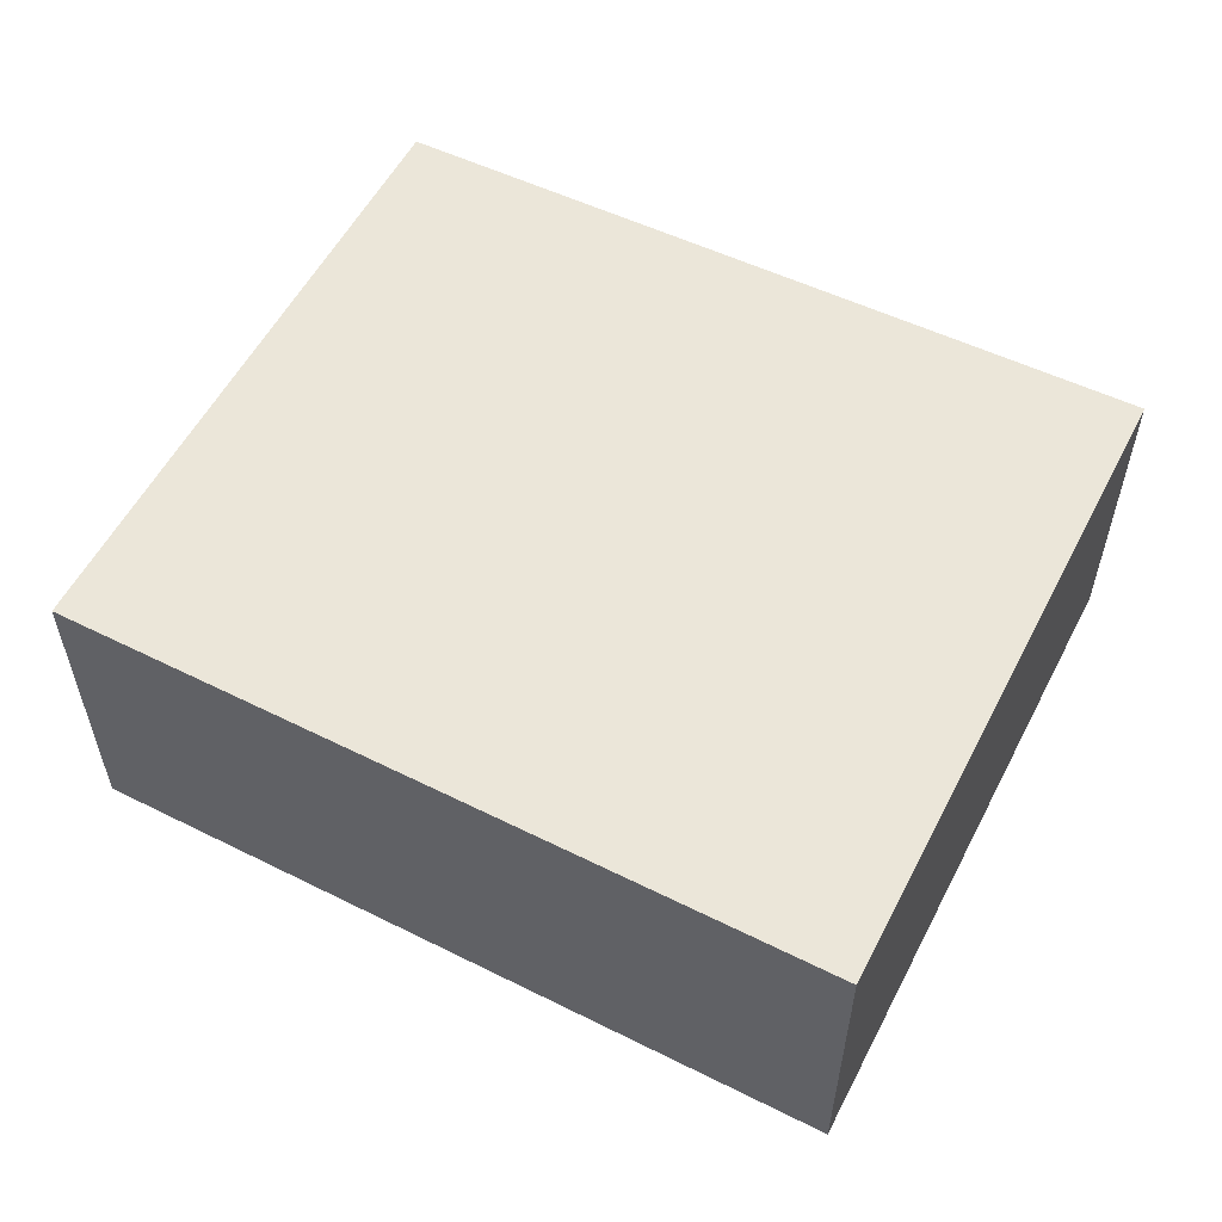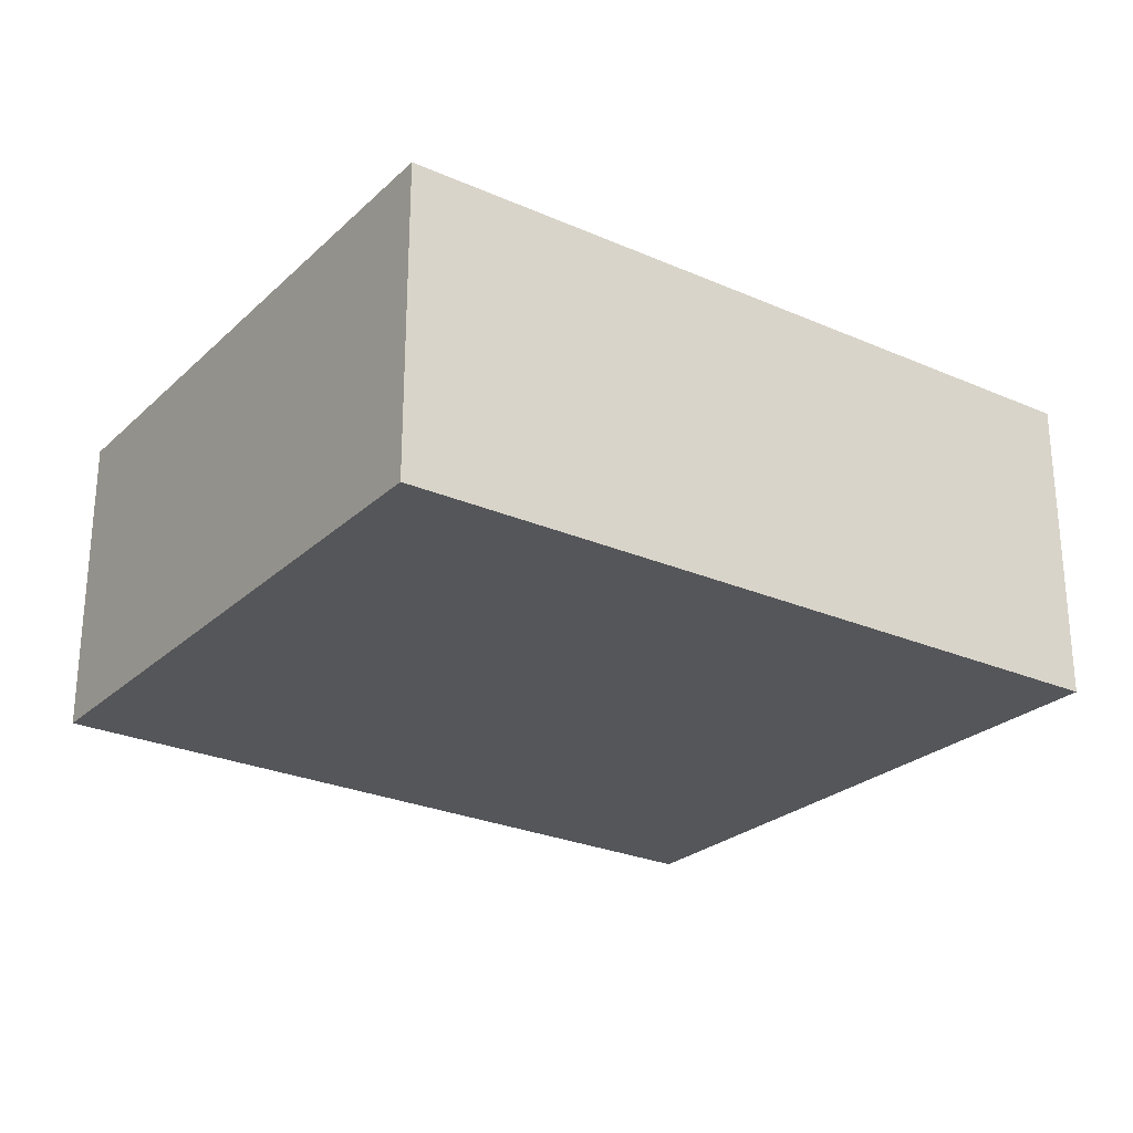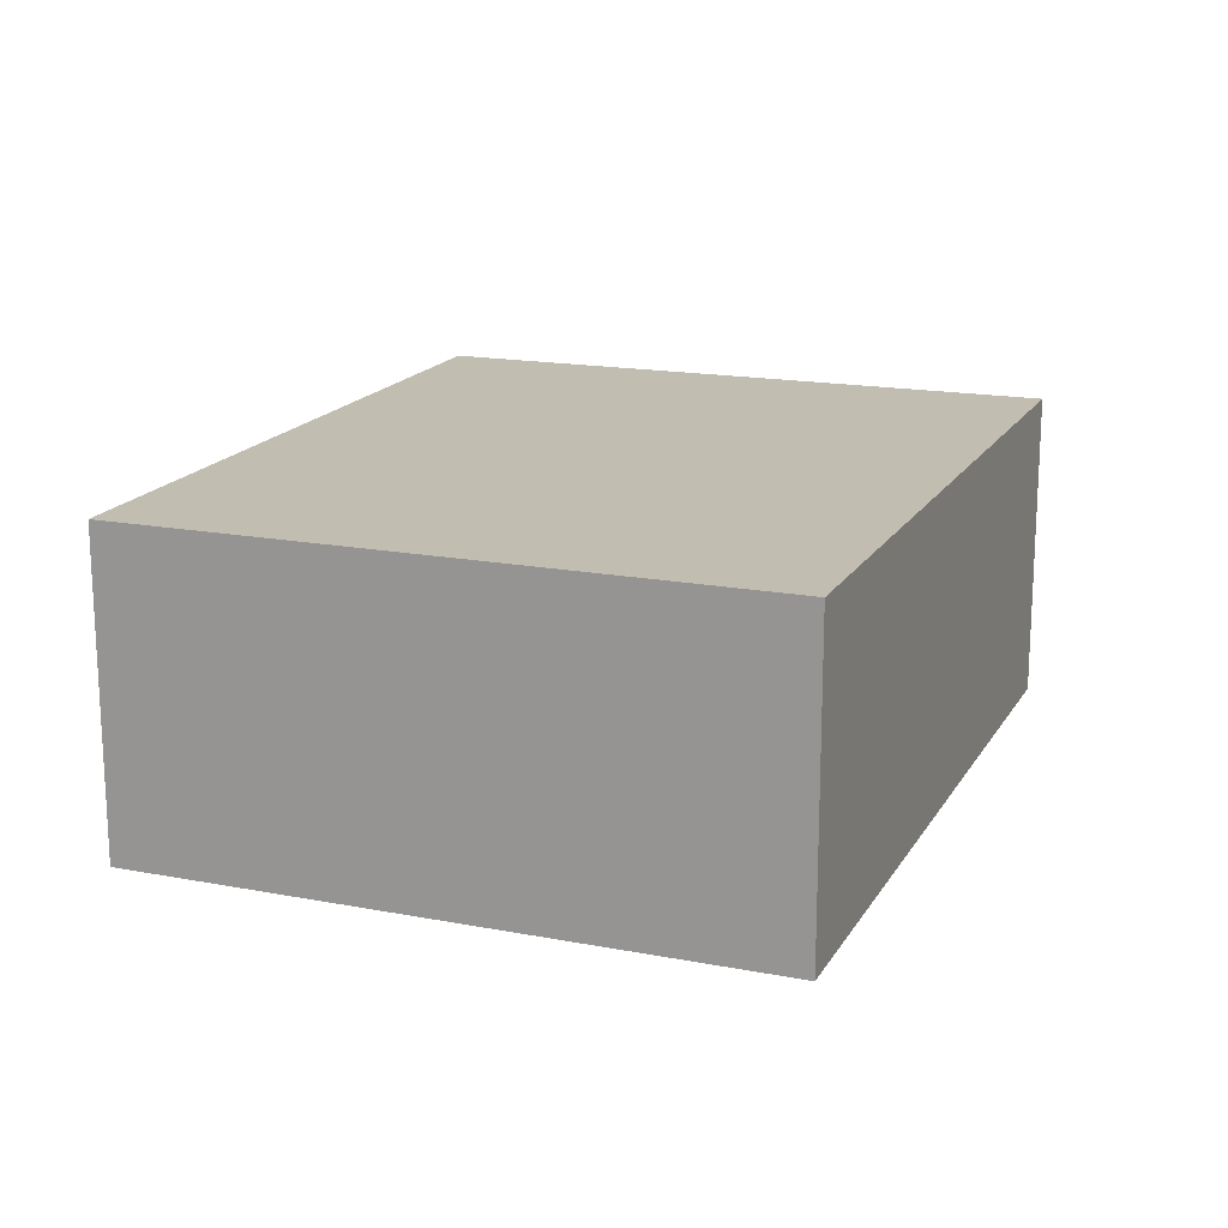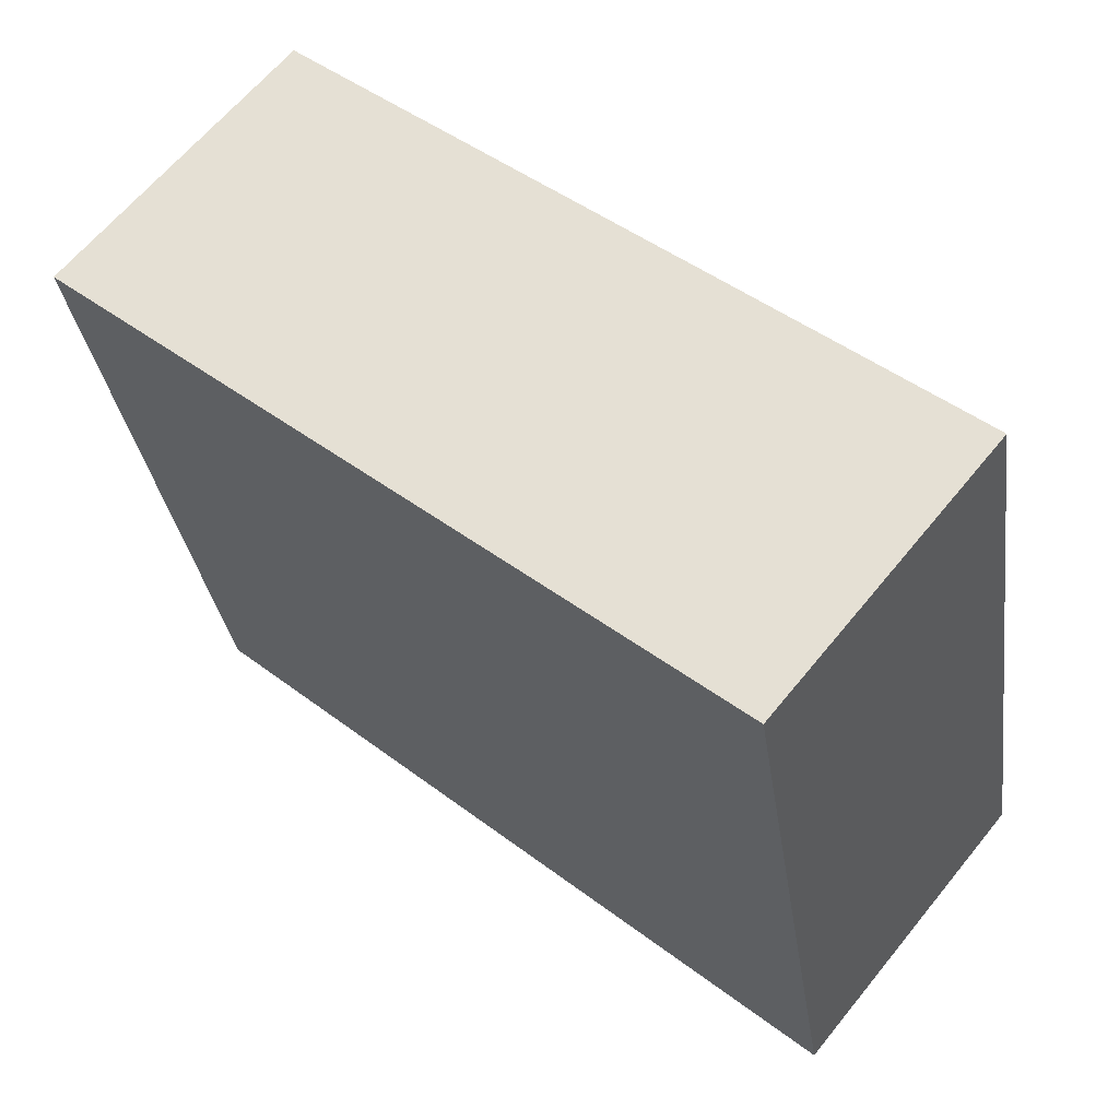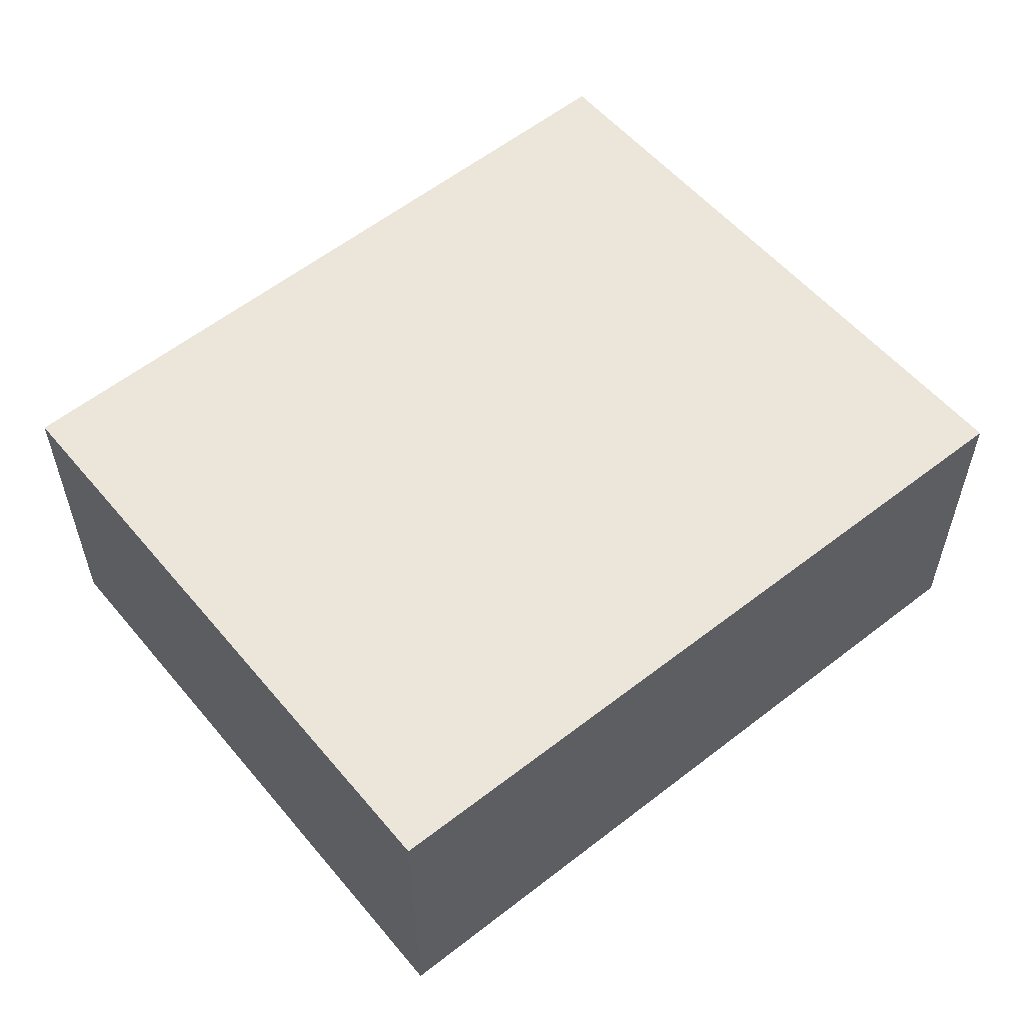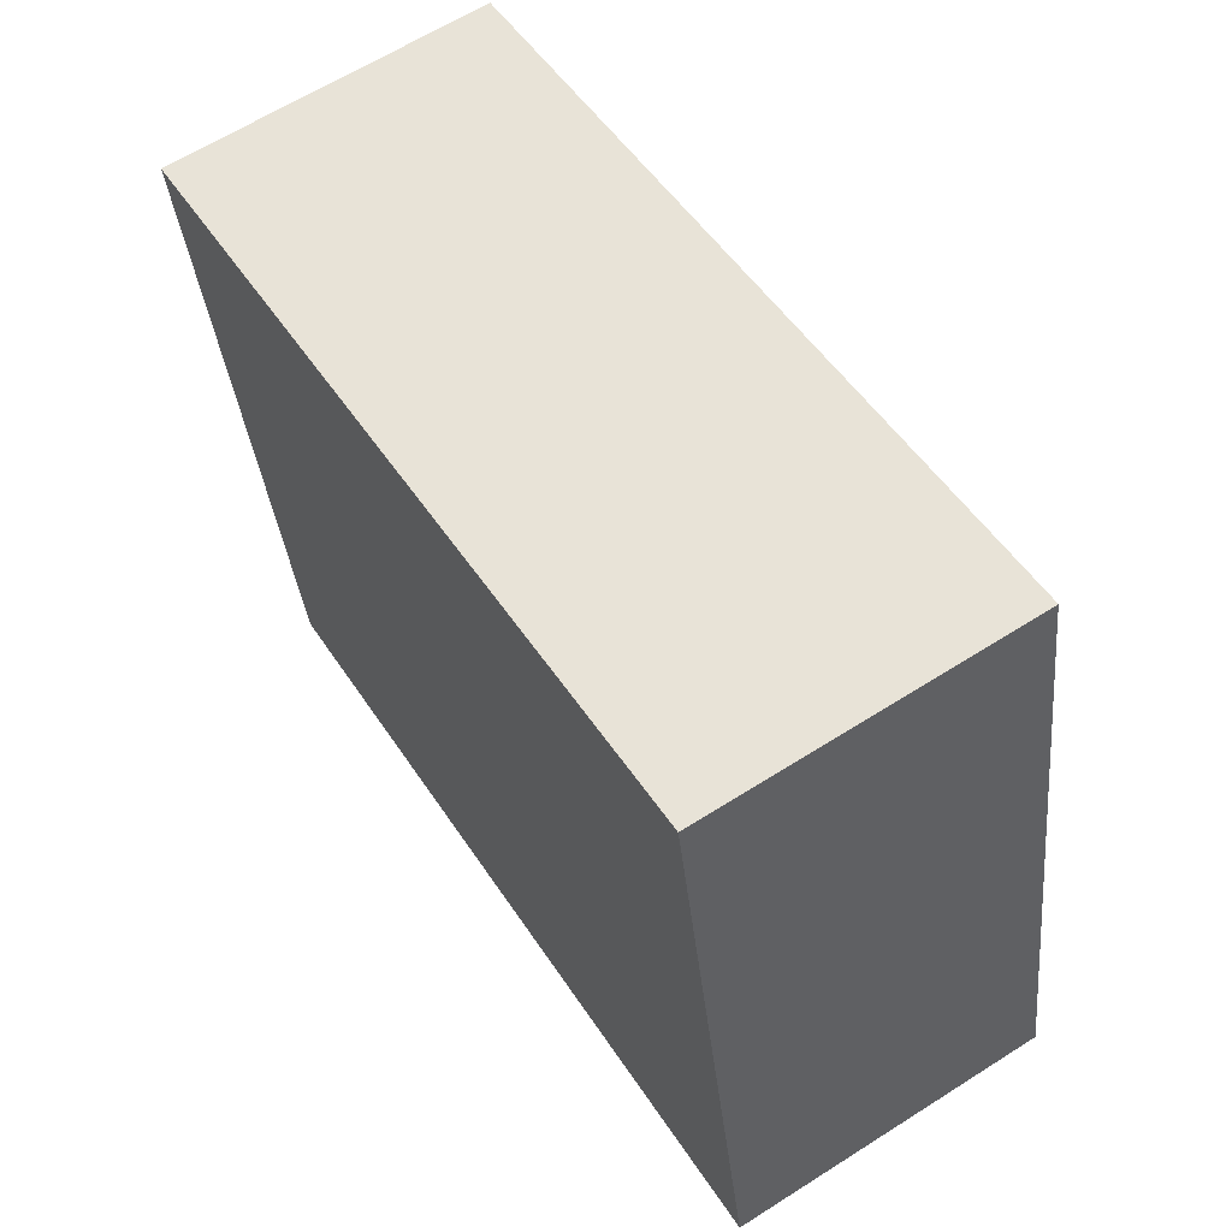
<metadata>
{"format":"obj","ext":"obj","renderer":"f3d","projection":"perspective","resolution":1024,"background":"white","views":[{"elev":56.2,"azim":16.7,"up":"+Y"},{"elev":-25.7,"azim":-45.7,"up":"+Y"},{"elev":16.8,"azim":-79.5,"up":"+Y"},{"elev":64.0,"azim":39.1,"up":"+Z"},{"elev":55.9,"azim":-50.0,"up":"+Y"},{"elev":63.4,"azim":57.3,"up":"+Z"}]}
</metadata>
<code>
v  6.809 2.808 1.309
v  0.348 2.808 -1.844
v  0 2.808 1.719e-16
v  1.065 2.808 -5.637
v  7.877 2.808 -4.477
v  1.065 3.452e-16 -5.637
v  0.348 1.129e-16 -1.844
v  0 0 0
v  6.809 -8.015e-17 1.309
v  7.877 2.741e-16 -4.477
g defaultobject
f 1 2 3
f 2 1 4
f 4 1 5
f 6 2 4
f 2 6 7
f 2 7 3
f 3 7 8
f 8 1 3
f 1 8 9
f 9 5 1
f 5 9 10
f 10 4 5
f 4 10 6
f 7 9 8
f 9 7 6
f 9 6 10

</code>
